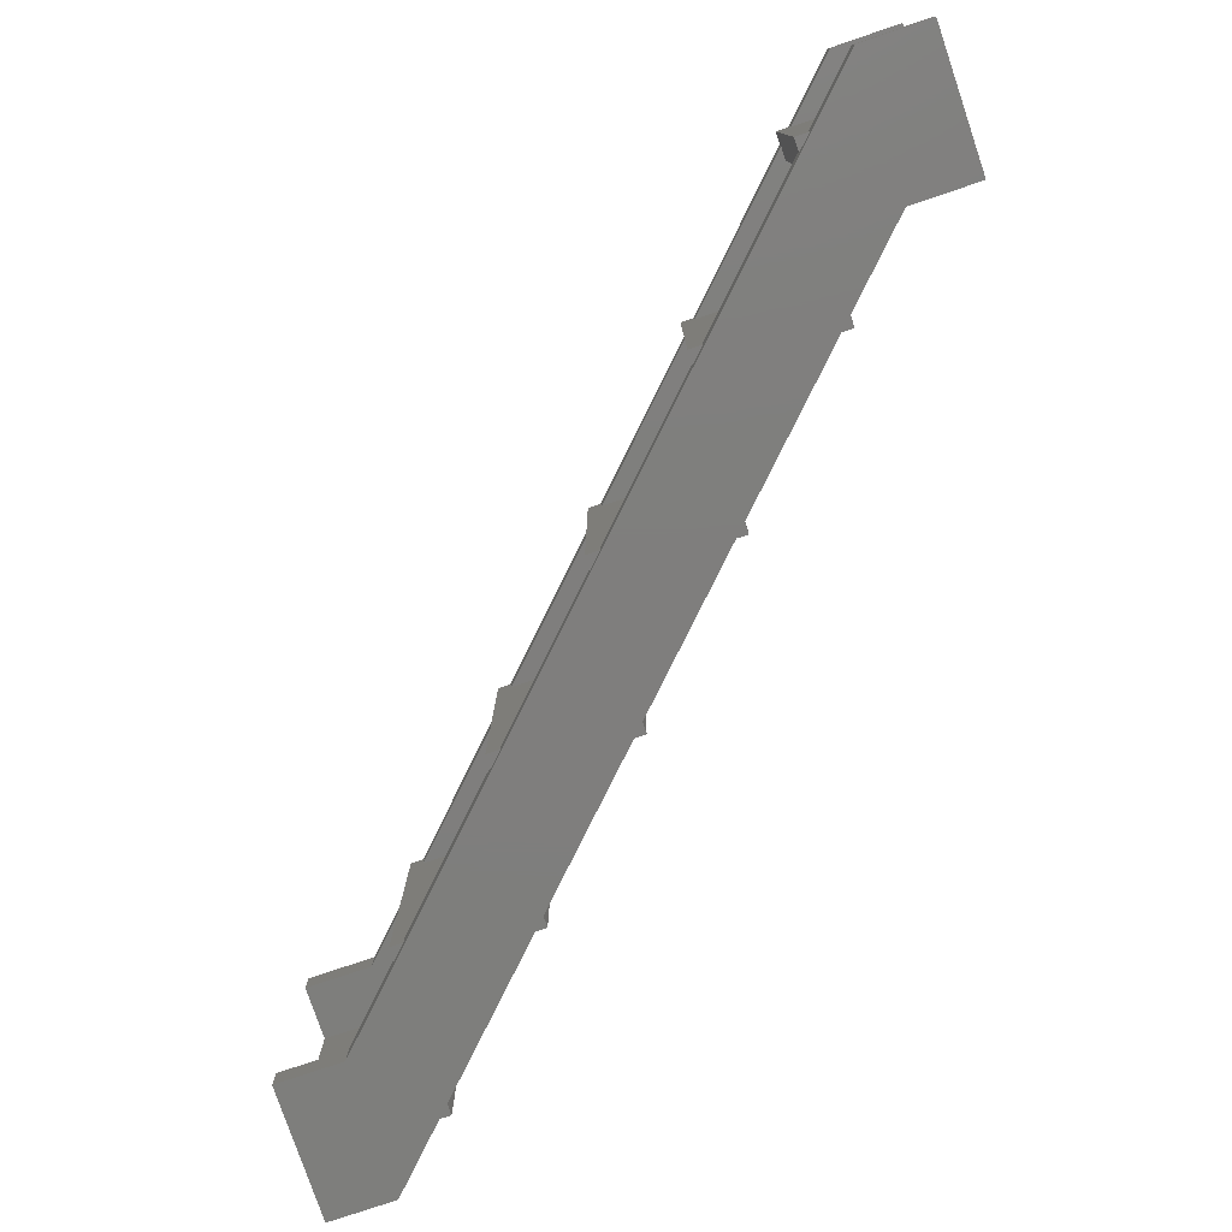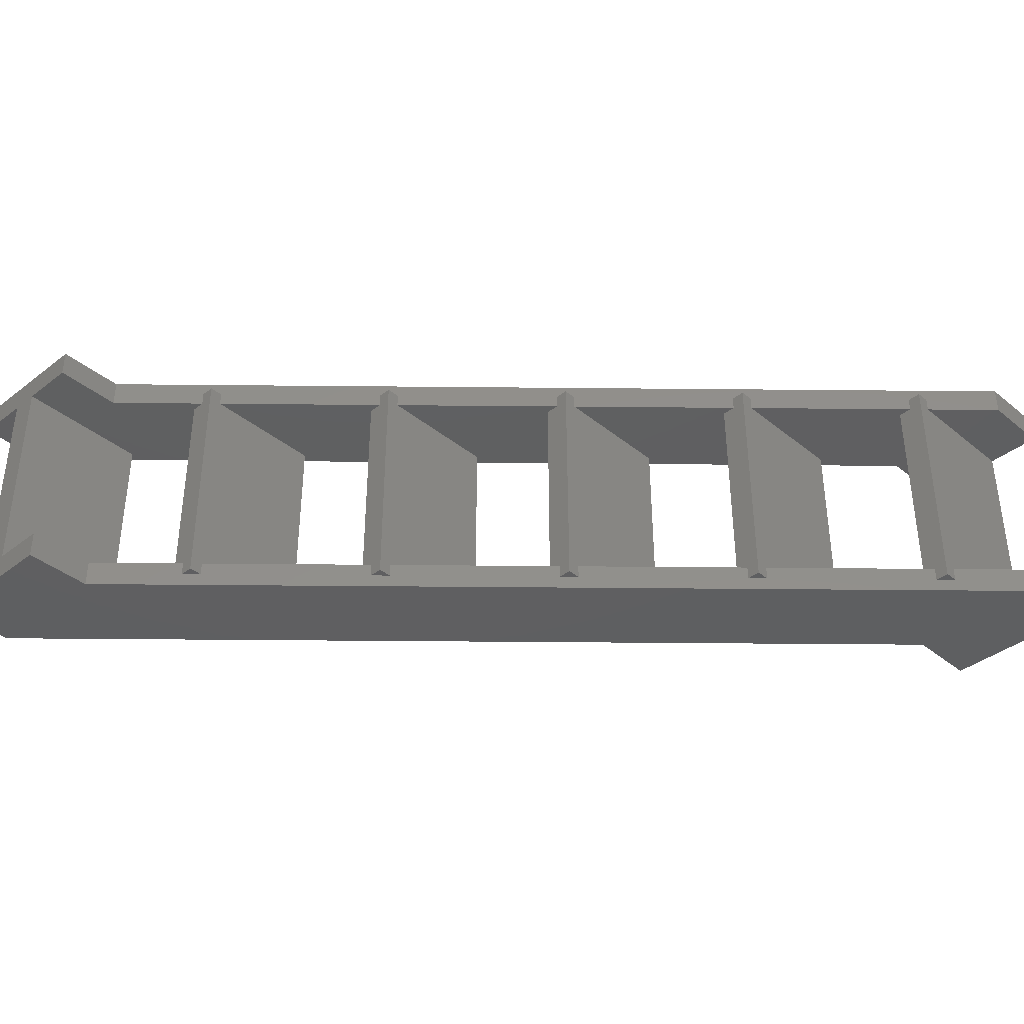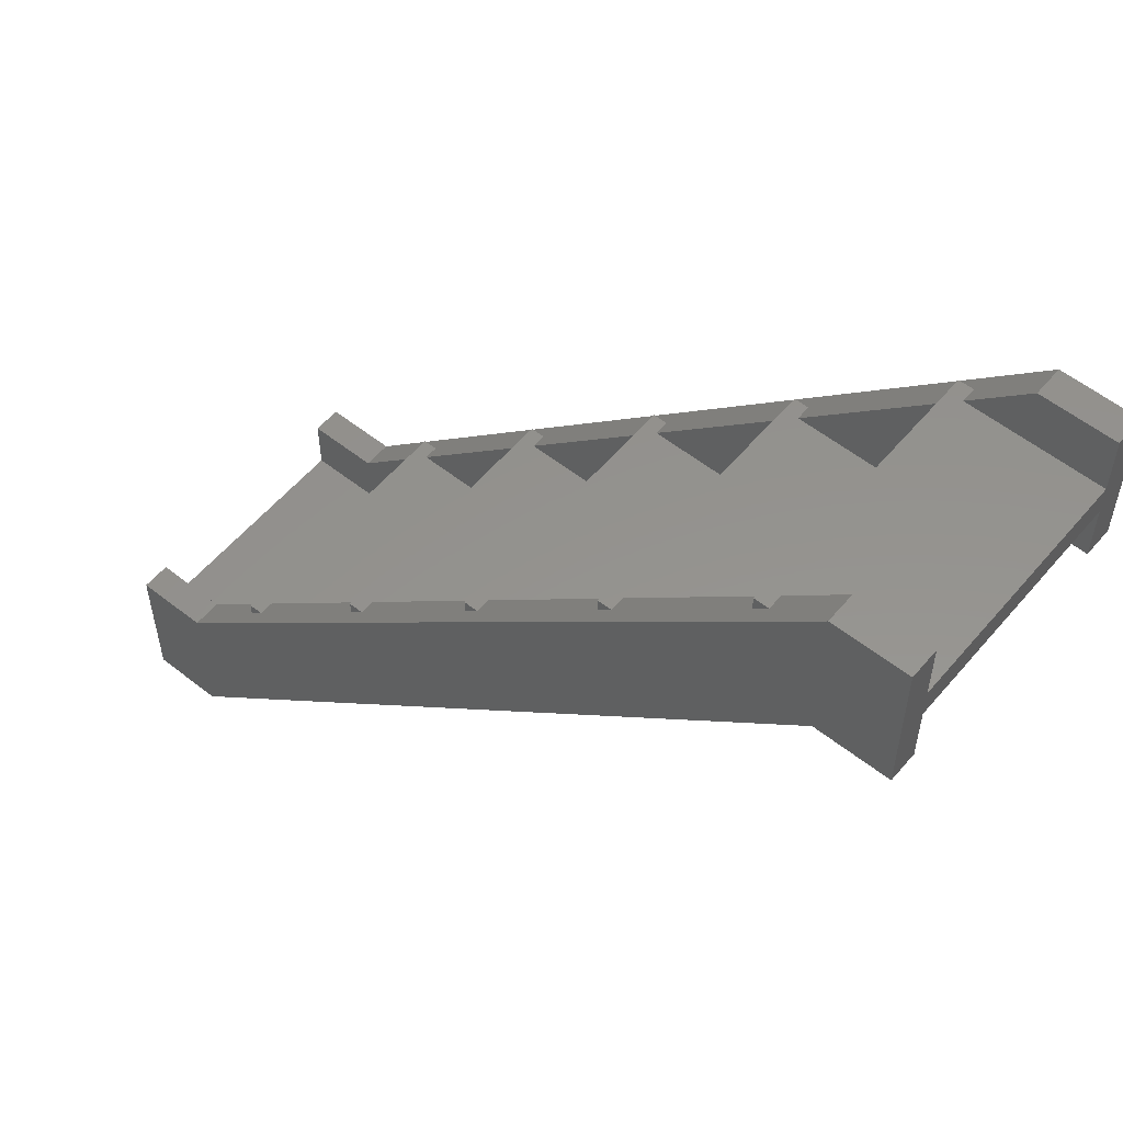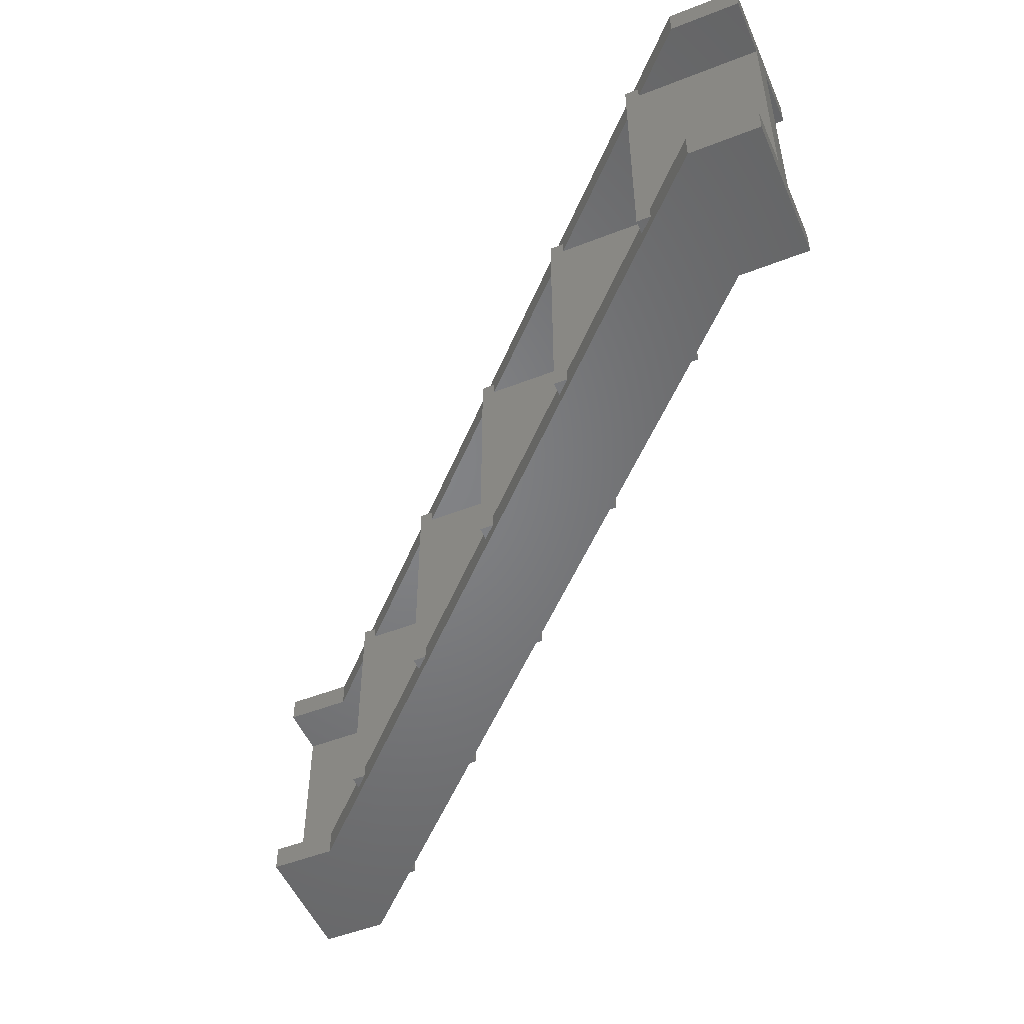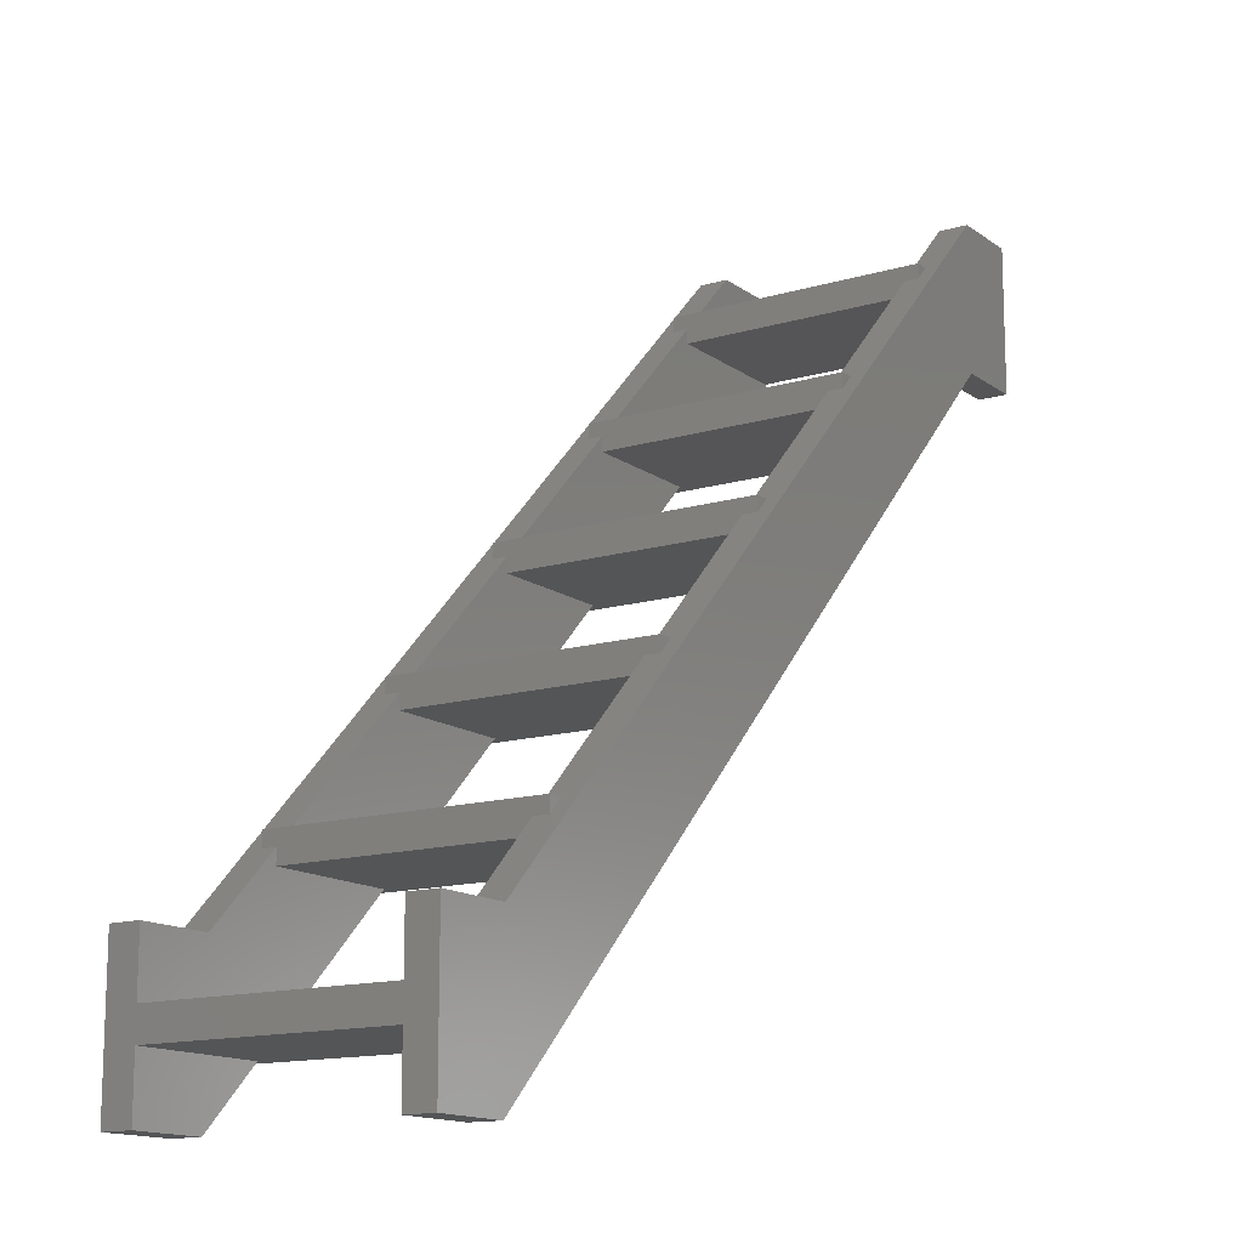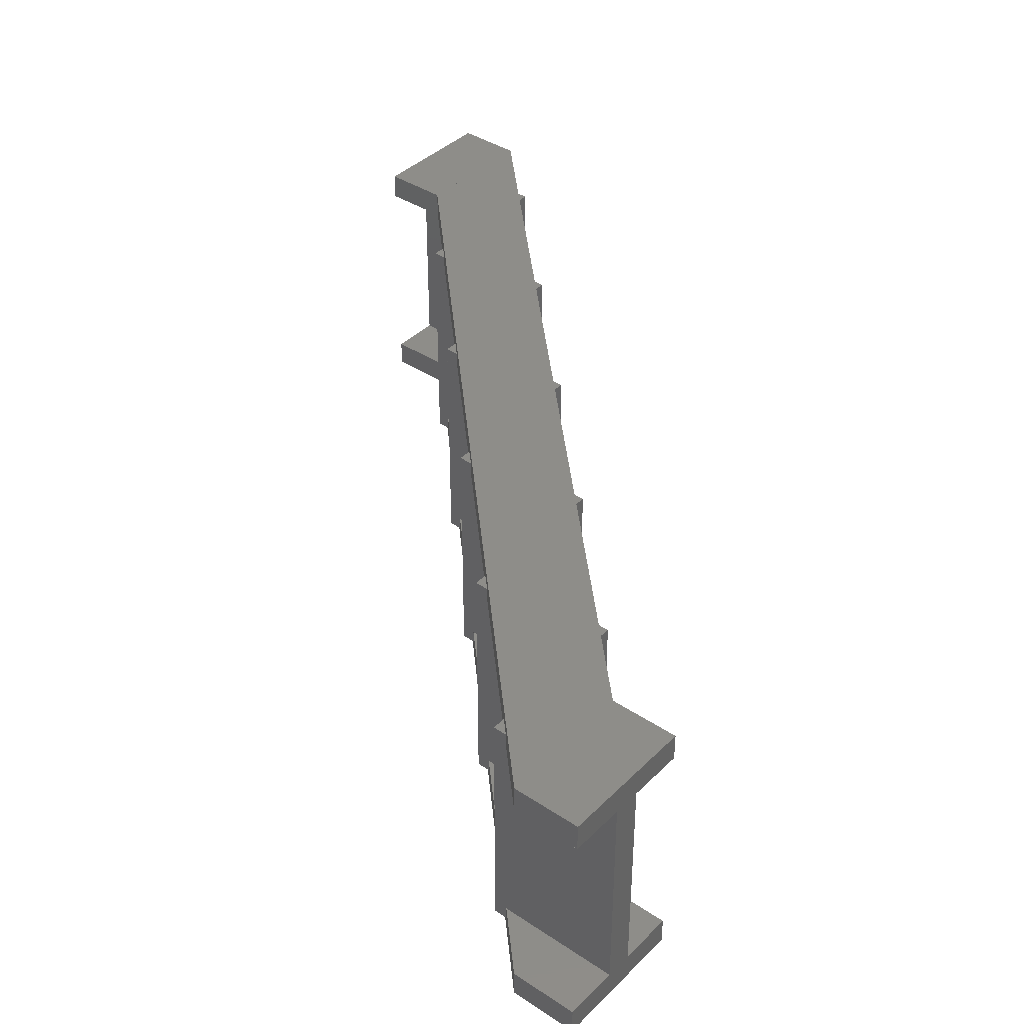
<metadata>
{"format":"stl","ext":"stl","renderer":"f3d","projection":"perspective","resolution":1024,"background":"white","views":[{"elev":-78.3,"azim":18.7,"up":"+Y"},{"elev":-38.6,"azim":-45.7,"up":"+Y"},{"elev":56.1,"azim":39.6,"up":"+Z"},{"elev":-51.5,"azim":23.0,"up":"+Y"},{"elev":-14.1,"azim":-56.7,"up":"+Z"},{"elev":39.4,"azim":39.6,"up":"+Y"}]}
</metadata>
<code>
# stl→obj: 80 verts, 144 faces
v -12.5 5 -10
v -12.5 5 -15
v -12.5 4 -15
v -12.5 4 -10
v 12.5 5 15
v 12.5 4 15
v 12.5 5 10
v 12.5 4 10
v 15 4 15
v 15 4 10
v 15 5 10
v 15 5 15
v -15 4 -10
v -15 5 -15
v -15 4 -15
v -15 5 -10
v -15 -4.5 -12
v -15 4.5 -13
v -15 -4.5 -13
v -15 4.5 -12
v -10 -4.5 -12
v -10 -4.5 -13
v -10 4.5 -13
v -10 4.5 -12
v -10 -4.5 -7
v -10 4.5 -8
v -10 -4.5 -8
v -10 4.5 -7
v -5 -4.5 -7
v -5 -4.5 -8
v -5 4.5 -8
v -5 4.5 -7
v -5 -4.5 -2
v -5 4.5 -3
v -5 -4.5 -3
v -5 4.5 -2
v 0 -4.5 -2
v 0 -4.5 -3
v 0 4.5 -3
v 0 4.5 -2
v 0 -4.5 3
v 0 4.5 2
v 0 -4.5 2
v 0 4.5 3
v 5 -4.5 3
v 5 -4.5 2
v 5 4.5 2
v 5 4.5 3
v 5 -4.5 8
v 5 4.5 7
v 5 -4.5 7
v 5 4.5 8
v 10 -4.5 8
v 10 -4.5 7
v 10 4.5 7
v 10 4.5 8
v 10 -4.5 13
v 10 4.5 12
v 10 -4.5 12
v 10 4.5 13
v 15 -4.5 13
v 15 -4.5 12
v 15 4.5 12
v 15 4.5 13
v -12.5 -4 -10
v -12.5 -4 -15
v -12.5 -5 -15
v -12.5 -5 -10
v 12.5 -4 15
v 12.5 -5 15
v 12.5 -4 10
v 12.5 -5 10
v 15 -5 15
v 15 -5 10
v 15 -4 10
v 15 -4 15
v -15 -5 -10
v -15 -4 -15
v -15 -5 -15
v -15 -4 -10
f 1 2 3
f 1 3 4
f 5 1 4
f 5 4 6
f 7 5 6
f 7 6 8
f 2 7 8
f 2 8 3
f 1 7 2
f 5 7 1
f 4 3 8
f 6 4 8
f 6 7 8
f 6 5 7
f 9 10 11
f 9 11 12
f 9 8 10
f 9 6 8
f 12 11 7
f 12 7 5
f 11 8 7
f 11 10 8
f 12 5 6
f 12 6 9
f 13 14 15
f 13 16 14
f 4 3 2
f 4 2 1
f 4 15 3
f 4 13 15
f 1 2 14
f 1 14 16
f 2 15 14
f 2 3 15
f 1 16 13
f 1 13 4
f 17 18 19
f 17 20 18
f 21 22 23
f 21 23 24
f 21 19 22
f 21 17 19
f 24 23 18
f 24 18 20
f 23 19 18
f 23 22 19
f 24 20 17
f 24 17 21
f 25 26 27
f 25 28 26
f 29 30 31
f 29 31 32
f 29 27 30
f 29 25 27
f 32 31 26
f 32 26 28
f 31 27 26
f 31 30 27
f 32 28 25
f 32 25 29
f 33 34 35
f 33 36 34
f 37 38 39
f 37 39 40
f 37 35 38
f 37 33 35
f 40 39 34
f 40 34 36
f 39 35 34
f 39 38 35
f 40 36 33
f 40 33 37
f 41 42 43
f 41 44 42
f 45 46 47
f 45 47 48
f 45 43 46
f 45 41 43
f 48 47 42
f 48 42 44
f 47 43 42
f 47 46 43
f 48 44 41
f 48 41 45
f 49 50 51
f 49 52 50
f 53 54 55
f 53 55 56
f 53 51 54
f 53 49 51
f 56 55 50
f 56 50 52
f 55 51 50
f 55 54 51
f 56 52 49
f 56 49 53
f 57 58 59
f 57 60 58
f 61 62 63
f 61 63 64
f 61 59 62
f 61 57 59
f 64 63 58
f 64 58 60
f 63 59 58
f 63 62 59
f 64 60 57
f 64 57 61
f 65 66 67
f 65 67 68
f 69 65 68
f 69 68 70
f 71 69 70
f 71 70 72
f 66 71 72
f 66 72 67
f 65 71 66
f 69 71 65
f 68 67 72
f 70 68 72
f 70 71 72
f 70 69 71
f 73 74 75
f 73 75 76
f 73 72 74
f 73 70 72
f 76 75 71
f 76 71 69
f 75 72 71
f 75 74 72
f 76 69 70
f 76 70 73
f 77 78 79
f 77 80 78
f 68 67 66
f 68 66 65
f 68 79 67
f 68 77 79
f 65 66 78
f 65 78 80
f 66 79 78
f 66 67 79
f 65 80 77
f 65 77 68

</code>
